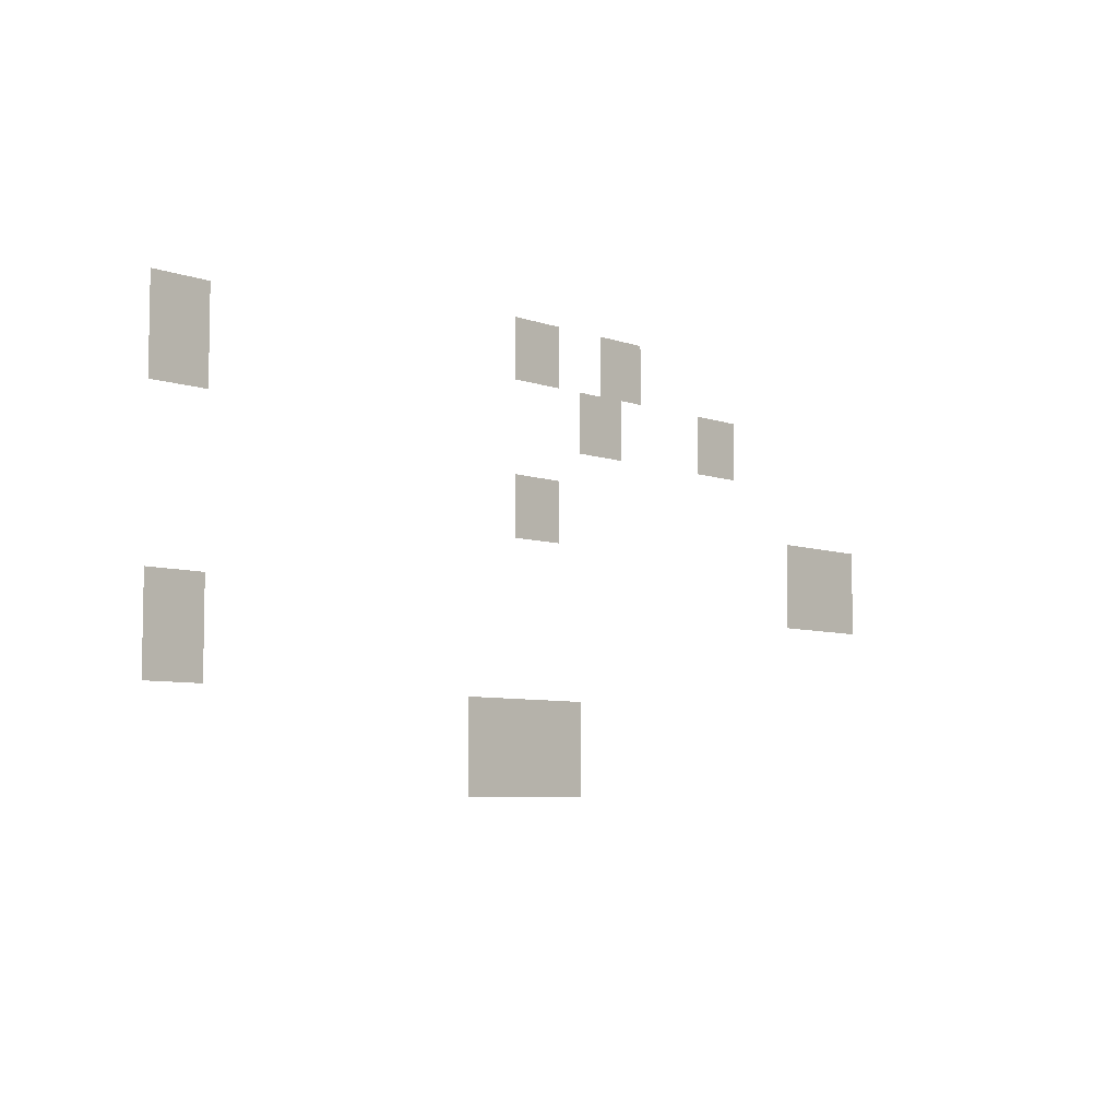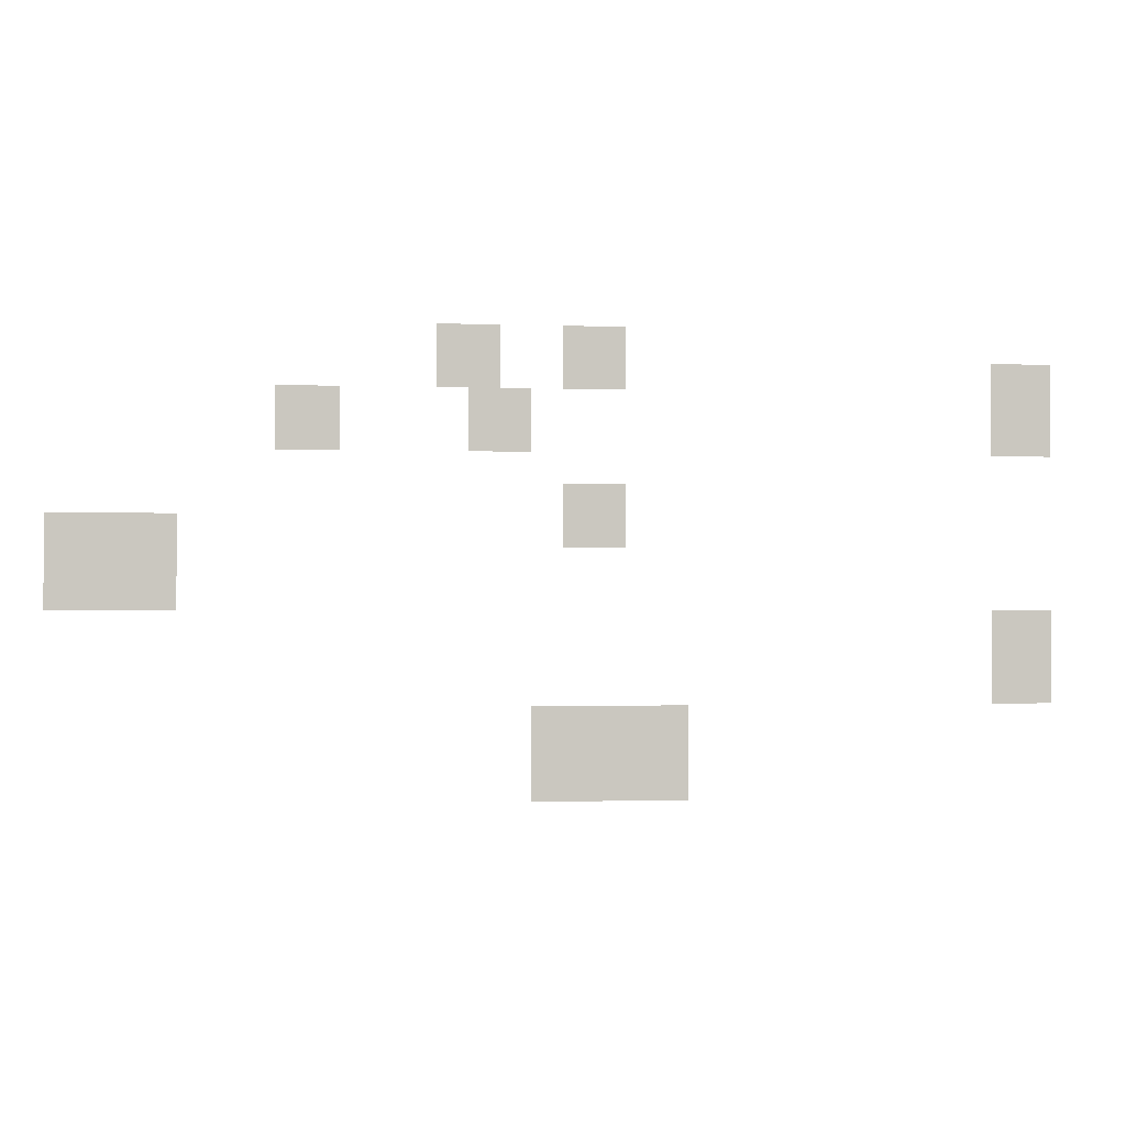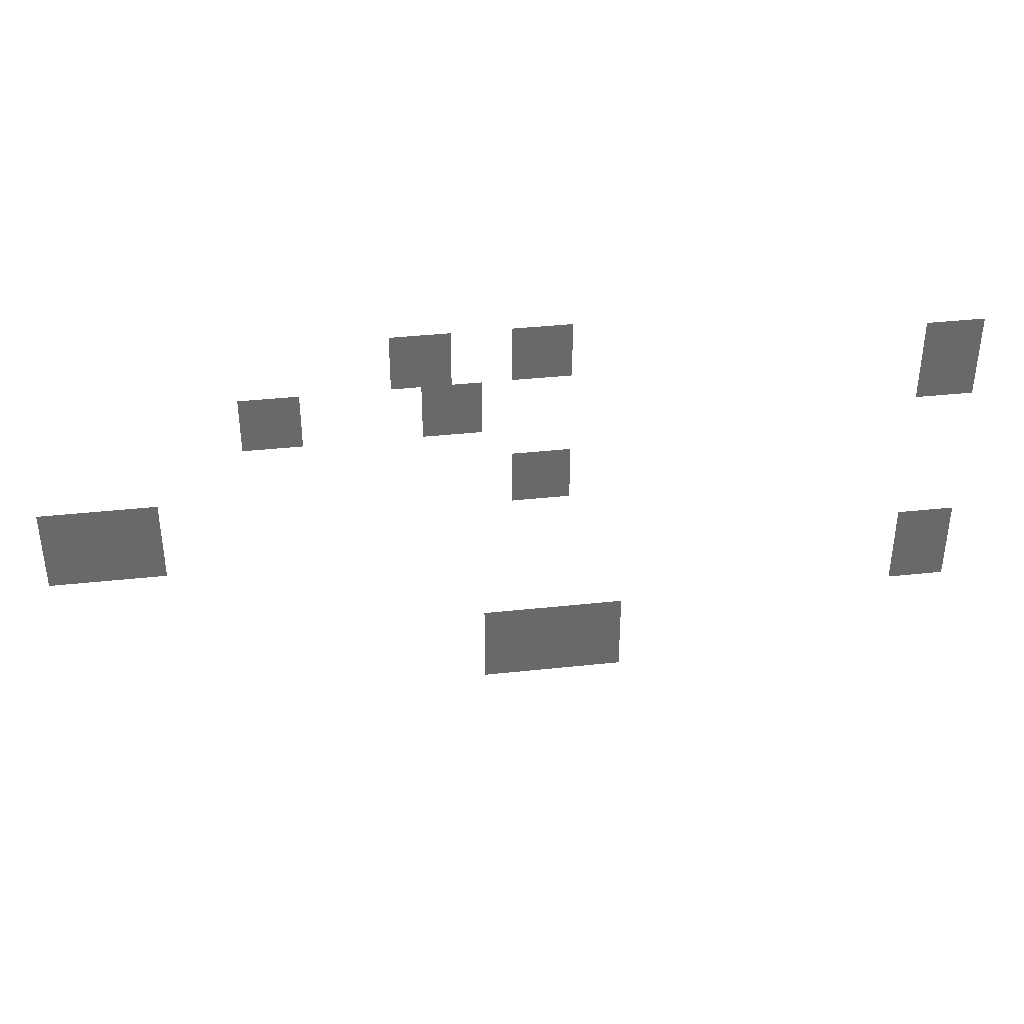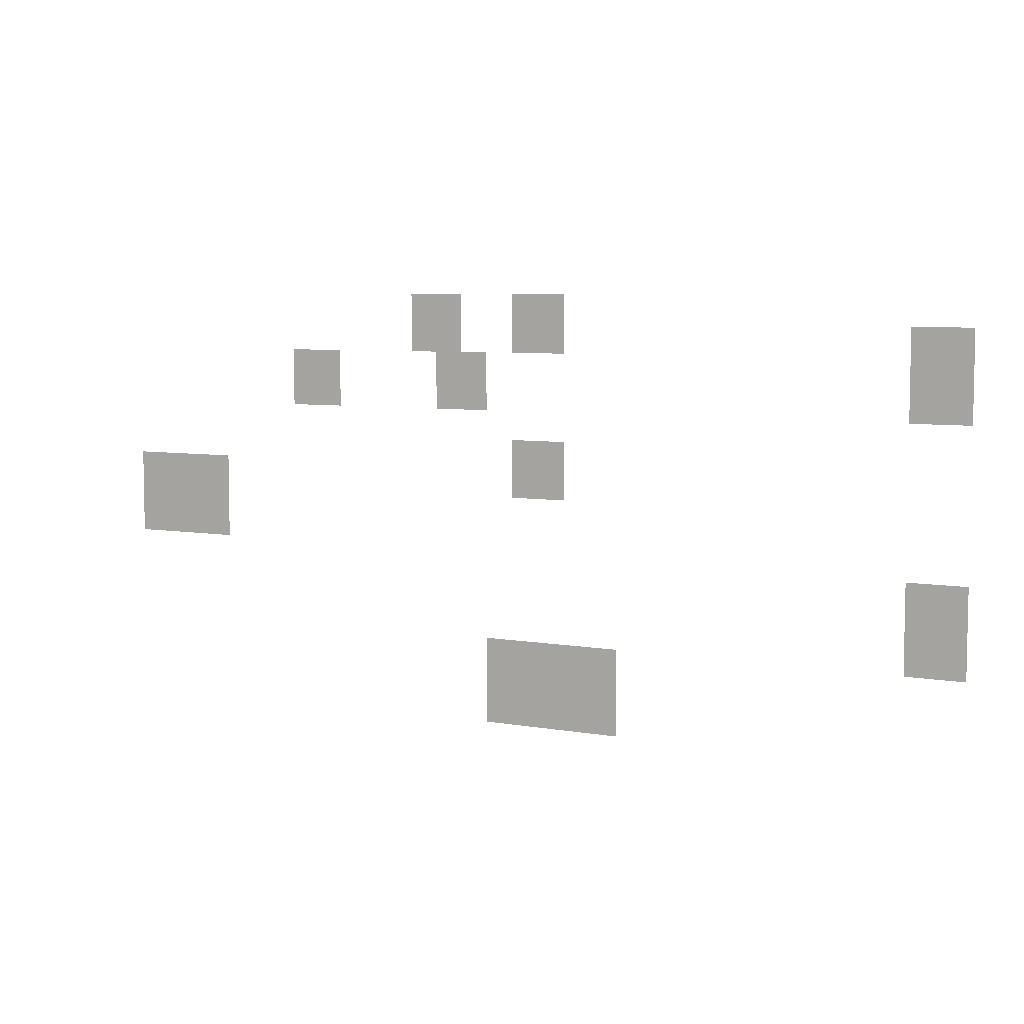
<metadata>
{"format":"obj","ext":"obj","renderer":"f3d","projection":"perspective","resolution":1024,"background":"white","views":[{"elev":-6.4,"azim":132.9,"up":"+Y"},{"elev":-1.3,"azim":-7.7,"up":"+Y"},{"elev":37.8,"azim":-7.9,"up":"+Y"},{"elev":6.4,"azim":27.9,"up":"+Y"}]}
</metadata>
<code>
v -19 -9 0
v -20 -9 0
v -20 -8 0
v -19 -8 0
v -18 -9 0
v -19 -9 0
v -19 -8 0
v -18 -8 0
v -15 -9 0
v -16 -9 0
v -16 -8 0
v -15 -8 0
v -14 -9 0
v -15 -9 0
v -15 -8 0
v -14 -8 0
v -19 -10 0
v -20 -10 0
v -20 -9 0
v -19 -9 0
v -18 -10 0
v -19 -10 0
v -19 -9 0
v -18 -9 0
v -15 -10 0
v -16 -10 0
v -16 -9 0
v -15 -9 0
v -14 -10 0
v -15 -10 0
v -15 -9 0
v -14 -9 0
v -1 -10 0
v -2 -10 0
v -2 -9 0
v -1 -9 0
v 0 -10 0
v -1 -10 0
v -1 -9 0
v 0 -9 0
v -24 -11 0
v -25 -11 0
v -25 -10 0
v -24 -10 0
v -23 -11 0
v -24 -11 0
v -24 -10 0
v -23 -10 0
v -18 -11 0
v -19 -11 0
v -19 -10 0
v -18 -10 0
v -17 -11 0
v -18 -11 0
v -18 -10 0
v -17 -10 0
v -1 -11 0
v -2 -11 0
v -2 -10 0
v -1 -10 0
v 0 -11 0
v -1 -11 0
v -1 -10 0
v 0 -10 0
v -24 -12 0
v -25 -12 0
v -25 -11 0
v -24 -11 0
v -23 -12 0
v -24 -12 0
v -24 -11 0
v -23 -11 0
v -18 -12 0
v -19 -12 0
v -19 -11 0
v -18 -11 0
v -17 -12 0
v -18 -12 0
v -18 -11 0
v -17 -11 0
v -1 -12 0
v -2 -12 0
v -2 -11 0
v -1 -11 0
v 0 -12 0
v -1 -12 0
v -1 -11 0
v 0 -11 0
v -15 -14 0
v -16 -14 0
v -16 -13 0
v -15 -13 0
v -14 -14 0
v -15 -14 0
v -15 -13 0
v -14 -13 0
v -31 -15 0
v -32 -15 0
v -32 -14 0
v -31 -14 0
v -30 -15 0
v -31 -15 0
v -31 -14 0
v -30 -14 0
v -29 -15 0
v -30 -15 0
v -30 -14 0
v -29 -14 0
v -28 -15 0
v -29 -15 0
v -29 -14 0
v -28 -14 0
v -15 -15 0
v -16 -15 0
v -16 -14 0
v -15 -14 0
v -14 -15 0
v -15 -15 0
v -15 -14 0
v -14 -14 0
v -31 -16 0
v -32 -16 0
v -32 -15 0
v -31 -15 0
v -30 -16 0
v -31 -16 0
v -31 -15 0
v -30 -15 0
v -29 -16 0
v -30 -16 0
v -30 -15 0
v -29 -15 0
v -28 -16 0
v -29 -16 0
v -29 -15 0
v -28 -15 0
v -31 -17 0
v -32 -17 0
v -32 -16 0
v -31 -16 0
v -30 -17 0
v -31 -17 0
v -31 -16 0
v -30 -16 0
v -29 -17 0
v -30 -17 0
v -30 -16 0
v -29 -16 0
v -28 -17 0
v -29 -17 0
v -29 -16 0
v -28 -16 0
v -1 -18 0
v -2 -18 0
v -2 -17 0
v -1 -17 0
v 0 -18 0
v -1 -18 0
v -1 -17 0
v 0 -17 0
v -1 -19 0
v -2 -19 0
v -2 -18 0
v -1 -18 0
v 0 -19 0
v -1 -19 0
v -1 -18 0
v 0 -18 0
v -1 -20 0
v -2 -20 0
v -2 -19 0
v -1 -19 0
v 0 -20 0
v -1 -20 0
v -1 -19 0
v 0 -19 0
v -16 -21 0
v -17 -21 0
v -17 -20 0
v -16 -20 0
v -15 -21 0
v -16 -21 0
v -16 -20 0
v -15 -20 0
v -14 -21 0
v -15 -21 0
v -15 -20 0
v -14 -20 0
v -13 -21 0
v -14 -21 0
v -14 -20 0
v -13 -20 0
v -12 -21 0
v -13 -21 0
v -13 -20 0
v -12 -20 0
v -16 -22 0
v -17 -22 0
v -17 -21 0
v -16 -21 0
v -15 -22 0
v -16 -22 0
v -16 -21 0
v -15 -21 0
v -14 -22 0
v -15 -22 0
v -15 -21 0
v -14 -21 0
v -13 -22 0
v -14 -22 0
v -14 -21 0
v -13 -21 0
v -12 -22 0
v -13 -22 0
v -13 -21 0
v -12 -21 0
v -16 -23 0
v -17 -23 0
v -17 -22 0
v -16 -22 0
v -15 -23 0
v -16 -23 0
v -16 -22 0
v -15 -22 0
v -14 -23 0
v -15 -23 0
v -15 -22 0
v -14 -22 0
v -13 -23 0
v -14 -23 0
v -14 -22 0
v -13 -22 0
v -12 -23 0
v -13 -23 0
v -13 -22 0
v -12 -22 0
g village_1_mesh_0011
f 1 2 3 4
f 5 6 7 8
f 9 10 11 12
f 13 14 15 16
f 17 18 19 20
f 21 22 23 24
f 25 26 27 28
f 29 30 31 32
f 33 34 35 36
f 37 38 39 40
f 41 42 43 44
f 45 46 47 48
f 49 50 51 52
f 53 54 55 56
f 57 58 59 60
f 61 62 63 64
f 65 66 67 68
f 69 70 71 72
f 73 74 75 76
f 77 78 79 80
f 81 82 83 84
f 85 86 87 88
f 89 90 91 92
f 93 94 95 96
f 97 98 99 100
f 101 102 103 104
f 105 106 107 108
f 109 110 111 112
f 113 114 115 116
f 117 118 119 120
f 121 122 123 124
f 125 126 127 128
f 129 130 131 132
f 133 134 135 136
f 137 138 139 140
f 141 142 143 144
f 145 146 147 148
f 149 150 151 152
f 153 154 155 156
f 157 158 159 160
f 161 162 163 164
f 165 166 167 168
f 169 170 171 172
f 173 174 175 176
f 177 178 179 180
f 181 182 183 184
f 185 186 187 188
f 189 190 191 192
f 193 194 195 196
f 197 198 199 200
f 201 202 203 204
f 205 206 207 208
f 209 210 211 212
f 213 214 215 216
f 217 218 219 220
f 221 222 223 224
f 225 226 227 228
f 229 230 231 232
f 233 234 235 236

</code>
